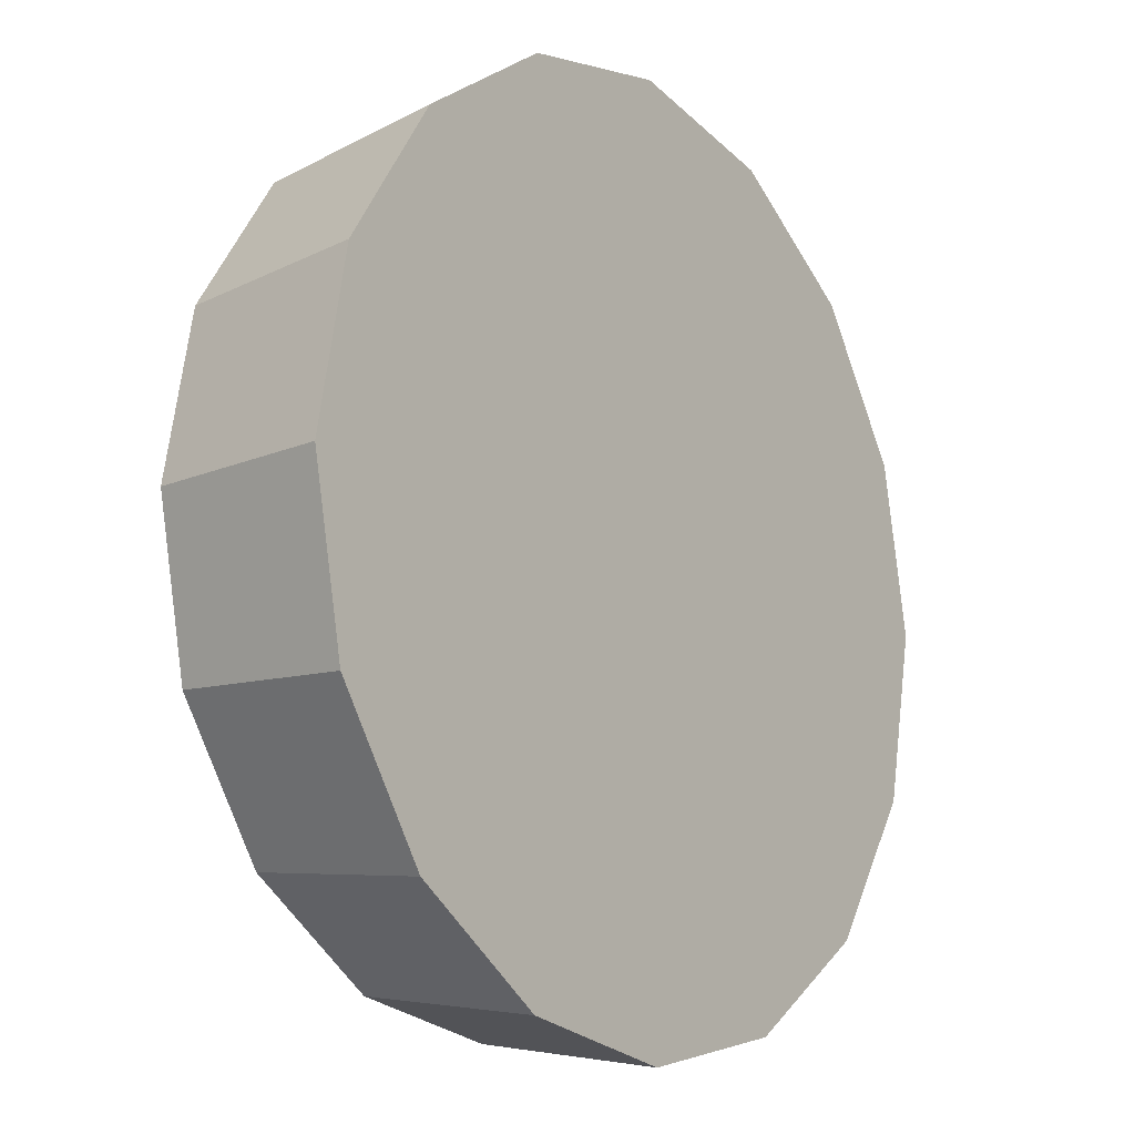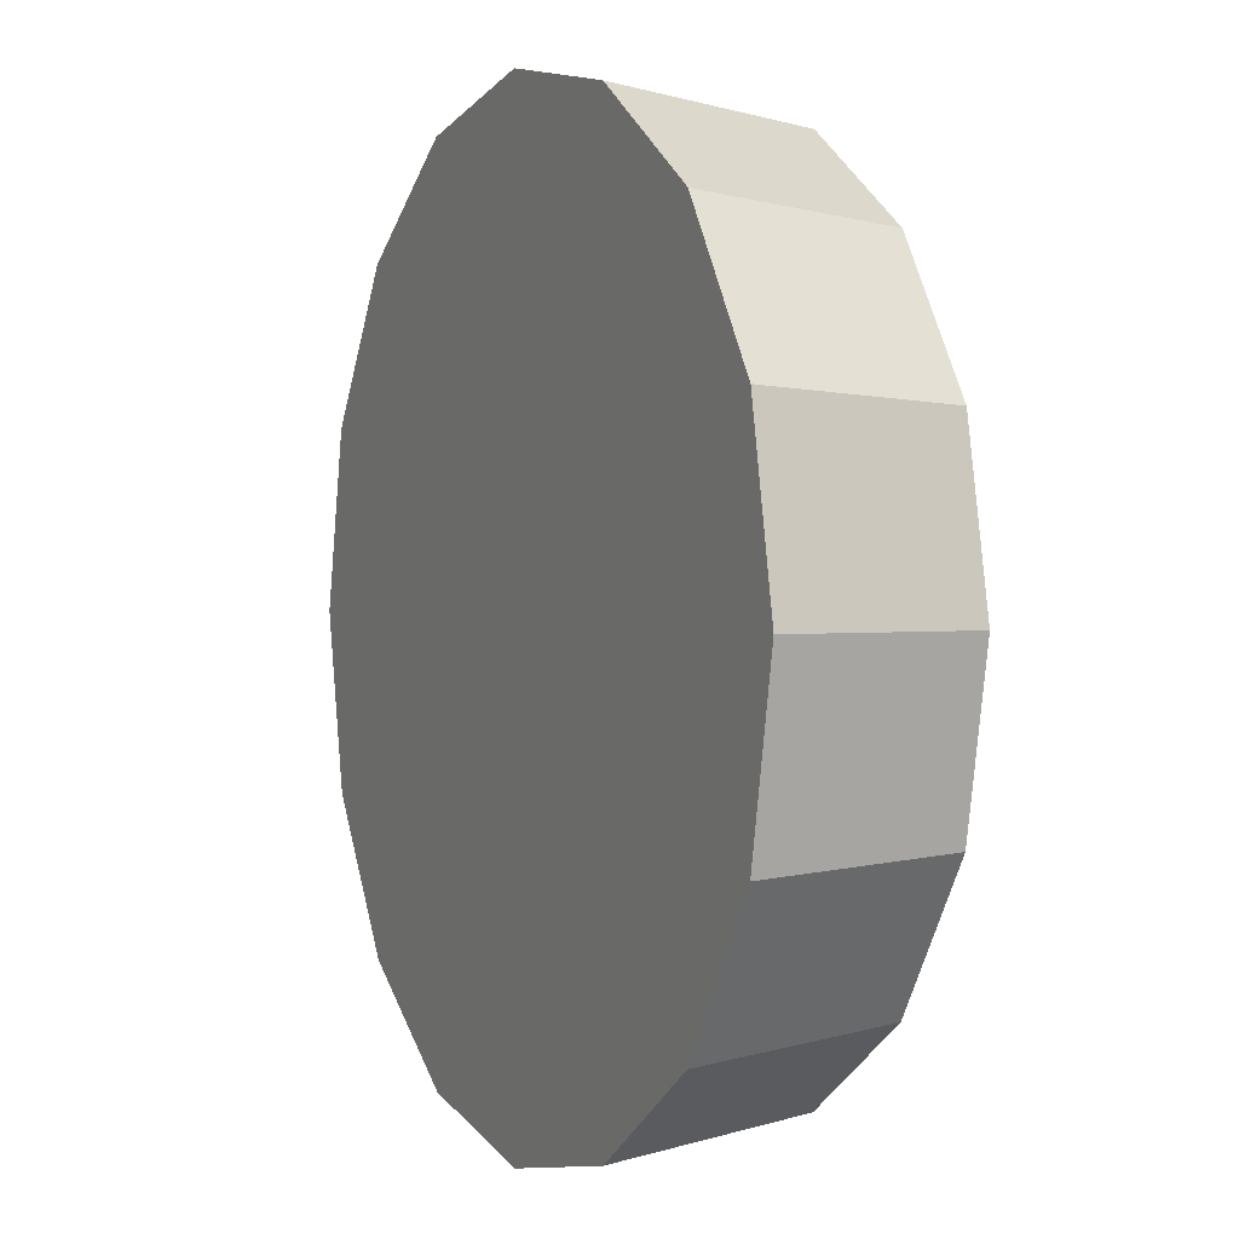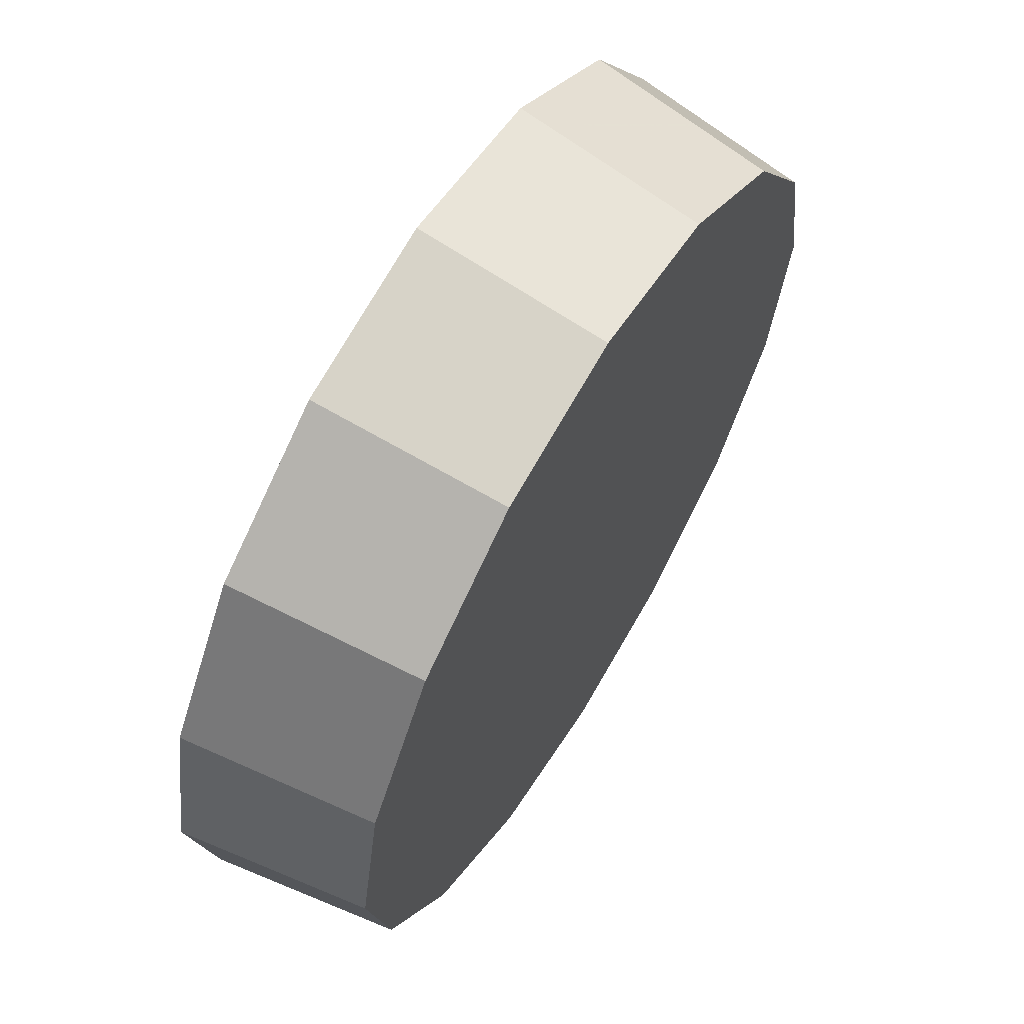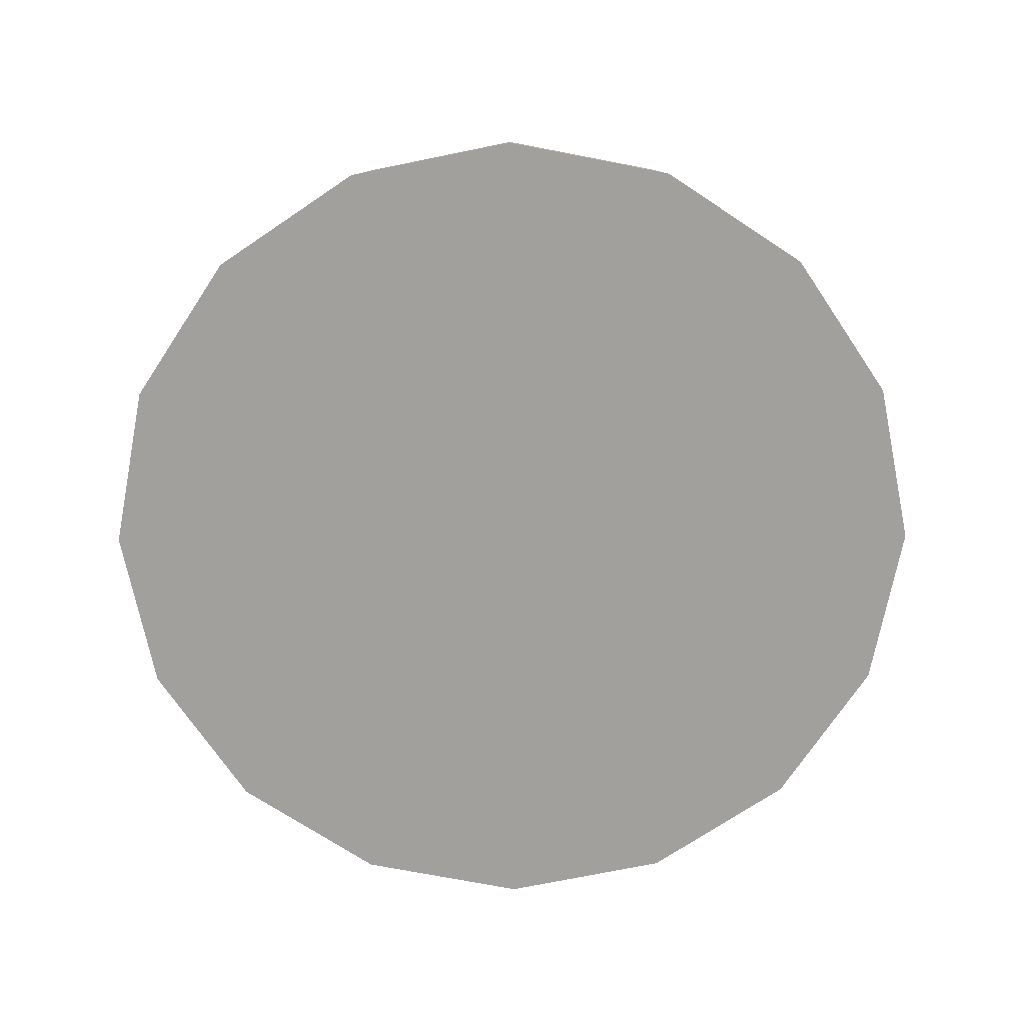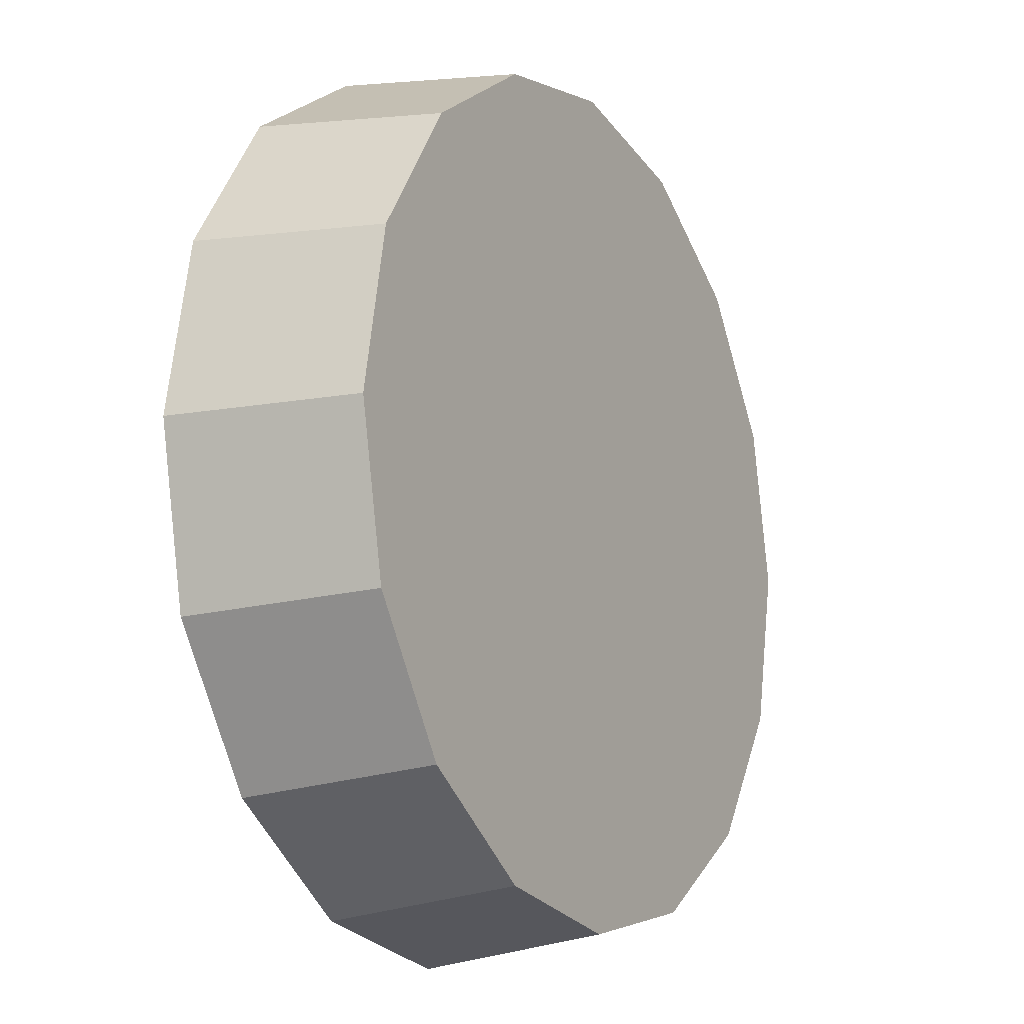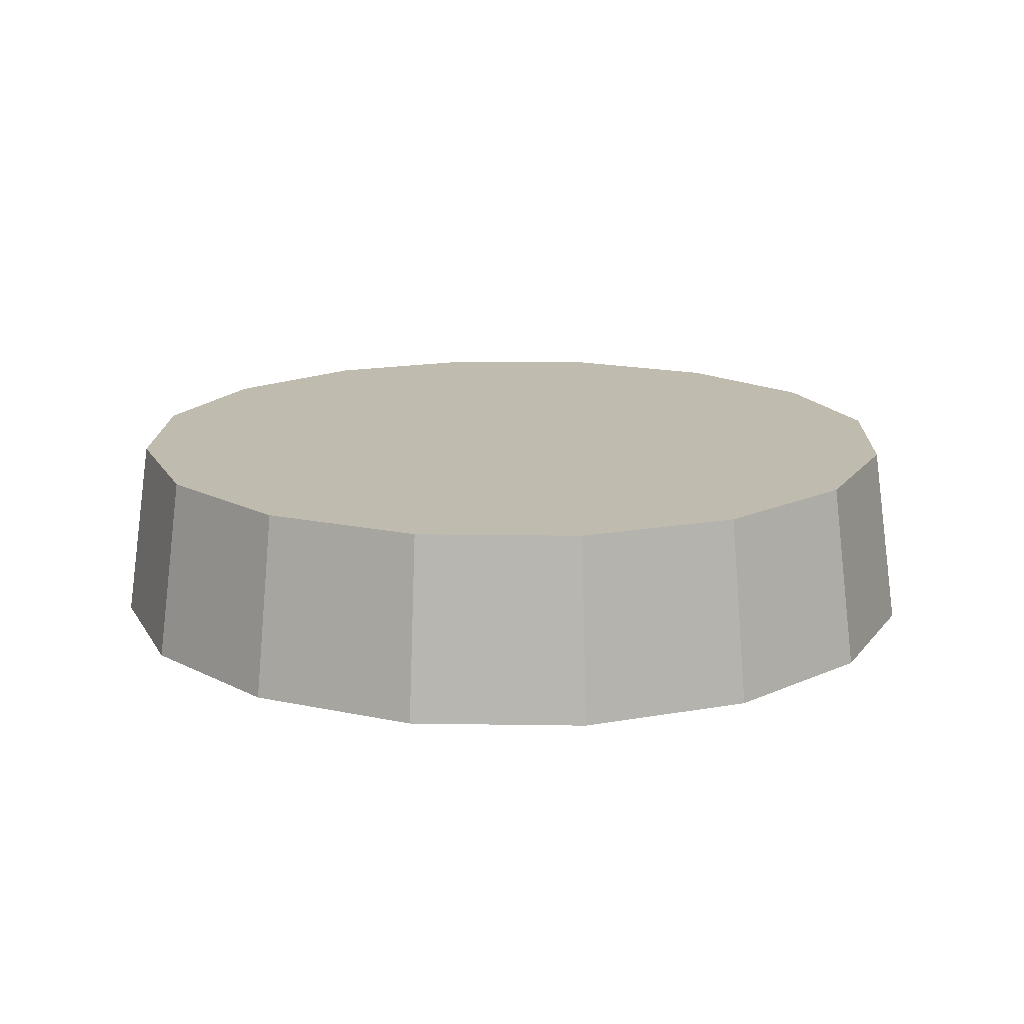
<metadata>
{"format":"obj","ext":"obj","renderer":"f3d","projection":"perspective","resolution":1024,"background":"white","views":[{"elev":-13.3,"azim":-53.5,"up":"+Z"},{"elev":1.3,"azim":64.9,"up":"+Z"},{"elev":63.9,"azim":121.0,"up":"+Z"},{"elev":-71.7,"azim":-179.7,"up":"+Y"},{"elev":-14.0,"azim":119.4,"up":"+Z"},{"elev":15.9,"azim":-166.9,"up":"+Y"}]}
</metadata>
<code>
v 1.912 -1.483 1.982
v 1.906 -1.483 1.948
v 1.887 -1.483 1.919
v 1.858 -1.483 1.9
v 1.824 -1.483 1.894
v 1.791 -1.483 1.9
v 1.762 -1.483 1.919
v 1.743 -1.483 1.948
v 1.736 -1.483 1.982
v 1.743 -1.483 2.015
v 1.762 -1.483 2.044
v 1.791 -1.483 2.063
v 1.824 -1.483 2.07
v 1.858 -1.483 2.063
v 1.887 -1.483 2.044
v 1.906 -1.483 2.015
v 1.824 -1.483 1.982
v 1.824 -1.483 1.982
v 1.824 -1.483 1.982
v 1.824 -1.483 1.982
v 1.824 -1.483 1.982
v 1.824 -1.483 1.982
v 1.824 -1.483 1.982
v 1.824 -1.483 1.982
v 1.824 -1.483 1.982
v 1.824 -1.483 1.982
v 1.824 -1.483 1.982
v 1.824 -1.483 1.982
v 1.824 -1.483 1.982
v 1.824 -1.483 1.982
v 1.824 -1.483 1.982
v 1.824 -1.483 1.982
v 1.907 -1.446 1.982
v 1.901 -1.446 1.95
v 1.883 -1.446 1.923
v 1.856 -1.446 1.905
v 1.824 -1.446 1.899
v 1.792 -1.446 1.905
v 1.766 -1.446 1.923
v 1.748 -1.446 1.95
v 1.741 -1.446 1.982
v 1.748 -1.446 2.013
v 1.766 -1.446 2.04
v 1.792 -1.446 2.058
v 1.824 -1.446 2.065
v 1.856 -1.446 2.058
v 1.883 -1.446 2.04
v 1.901 -1.446 2.013
v 1.824 -1.446 1.982
v 1.824 -1.446 1.982
v 1.824 -1.446 1.982
v 1.824 -1.446 1.982
v 1.824 -1.446 1.982
v 1.824 -1.446 1.982
v 1.824 -1.446 1.982
v 1.824 -1.446 1.982
v 1.824 -1.446 1.982
v 1.824 -1.446 1.982
v 1.824 -1.446 1.982
v 1.824 -1.446 1.982
v 1.824 -1.446 1.982
v 1.824 -1.446 1.982
v 1.824 -1.446 1.982
v 1.824 -1.446 1.982
f 33 34 49
f 49 34 50
f 34 35 50
f 50 35 51
f 35 36 51
f 51 36 52
f 36 37 52
f 52 37 53
f 37 38 53
f 53 38 54
f 38 39 54
f 54 39 55
f 39 40 55
f 55 40 56
f 40 41 56
f 56 41 57
f 41 42 57
f 57 42 58
f 42 43 58
f 58 43 59
f 43 44 59
f 59 44 60
f 44 45 60
f 60 45 61
f 45 46 61
f 61 46 62
f 46 47 62
f 62 47 63
f 47 48 63
f 63 48 64
f 48 33 64
f 64 33 49
f 2 1 17
f 2 17 18
f 3 2 18
f 3 18 19
f 4 3 19
f 4 19 20
f 5 4 20
f 5 20 21
f 6 5 21
f 6 21 22
f 7 6 22
f 7 22 23
f 8 7 23
f 8 23 24
f 9 8 24
f 9 24 25
f 10 9 25
f 10 25 26
f 11 10 26
f 11 26 27
f 12 11 27
f 12 27 28
f 13 12 28
f 13 28 29
f 14 13 29
f 14 29 30
f 15 14 30
f 15 30 31
f 16 15 31
f 16 31 32
f 1 16 32
f 1 32 17
f 49 50 17
f 17 50 18
f 50 51 18
f 18 51 19
f 51 52 19
f 19 52 20
f 52 53 20
f 20 53 21
f 53 54 21
f 21 54 22
f 54 55 22
f 22 55 23
f 55 56 23
f 23 56 24
f 56 57 24
f 24 57 25
f 57 58 25
f 25 58 26
f 58 59 26
f 26 59 27
f 59 60 27
f 27 60 28
f 60 61 28
f 28 61 29
f 61 62 29
f 29 62 30
f 62 63 30
f 30 63 31
f 63 64 31
f 31 64 32
f 64 49 32
f 32 49 17
f 1 2 33
f 33 2 34
f 2 3 34
f 34 3 35
f 3 4 35
f 35 4 36
f 4 5 36
f 36 5 37
f 5 6 37
f 37 6 38
f 6 7 38
f 38 7 39
f 7 8 39
f 39 8 40
f 8 9 40
f 40 9 41
f 9 10 41
f 41 10 42
f 10 11 42
f 42 11 43
f 11 12 43
f 43 12 44
f 12 13 44
f 44 13 45
f 13 14 45
f 45 14 46
f 14 15 46
f 46 15 47
f 15 16 47
f 47 16 48
f 16 1 48
f 48 1 33

</code>
